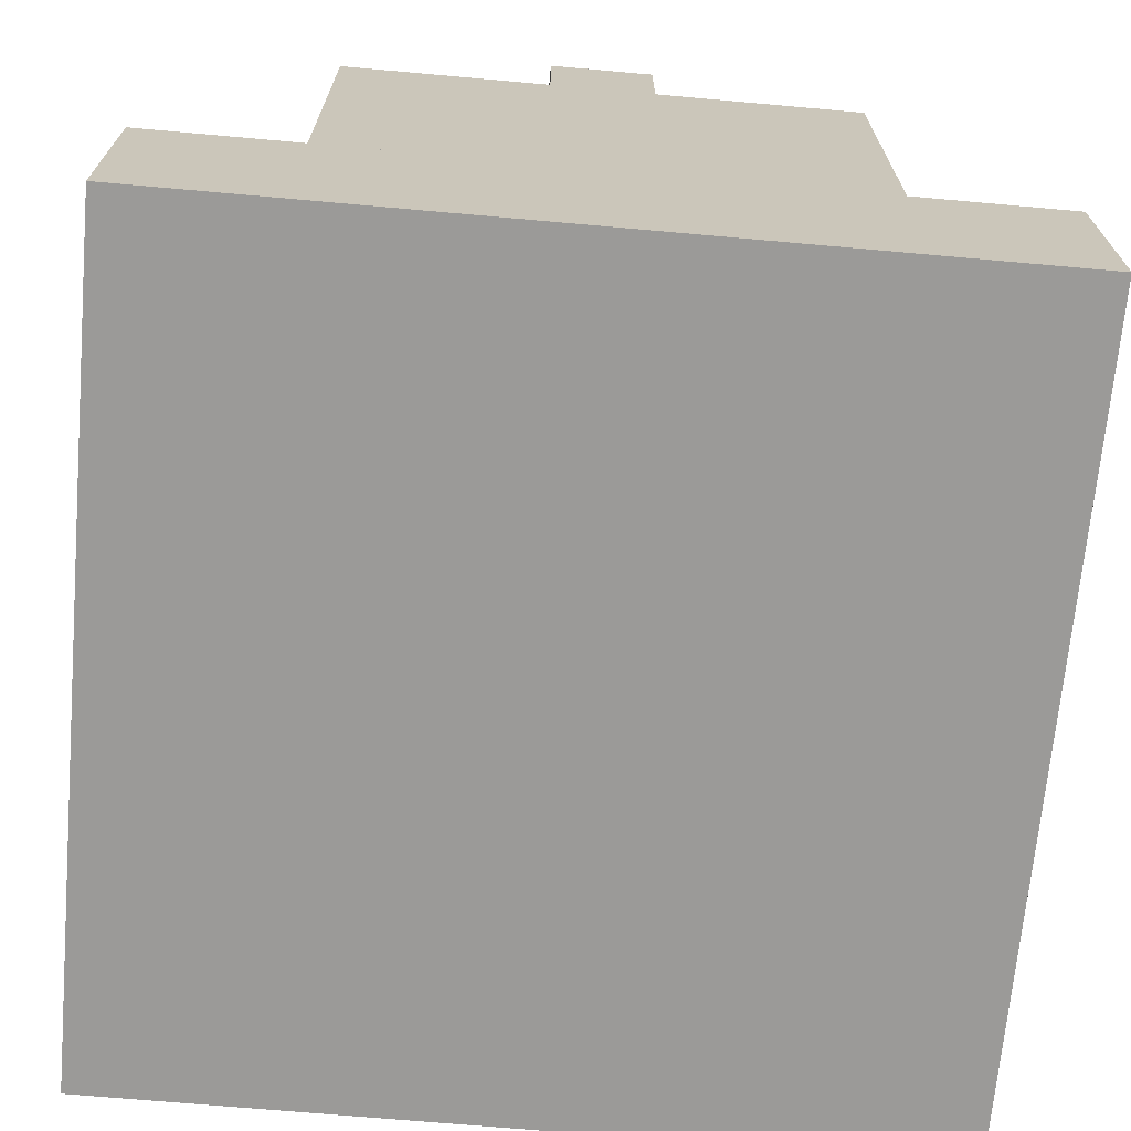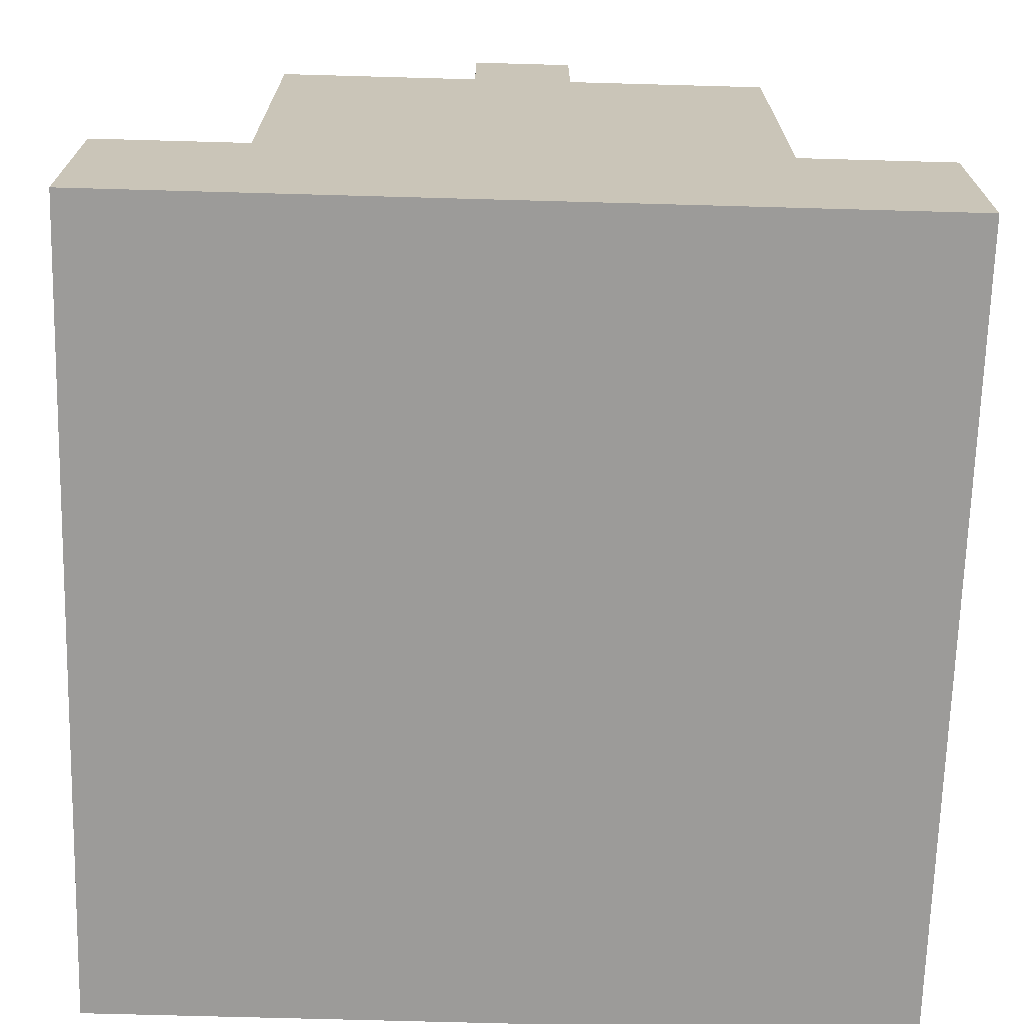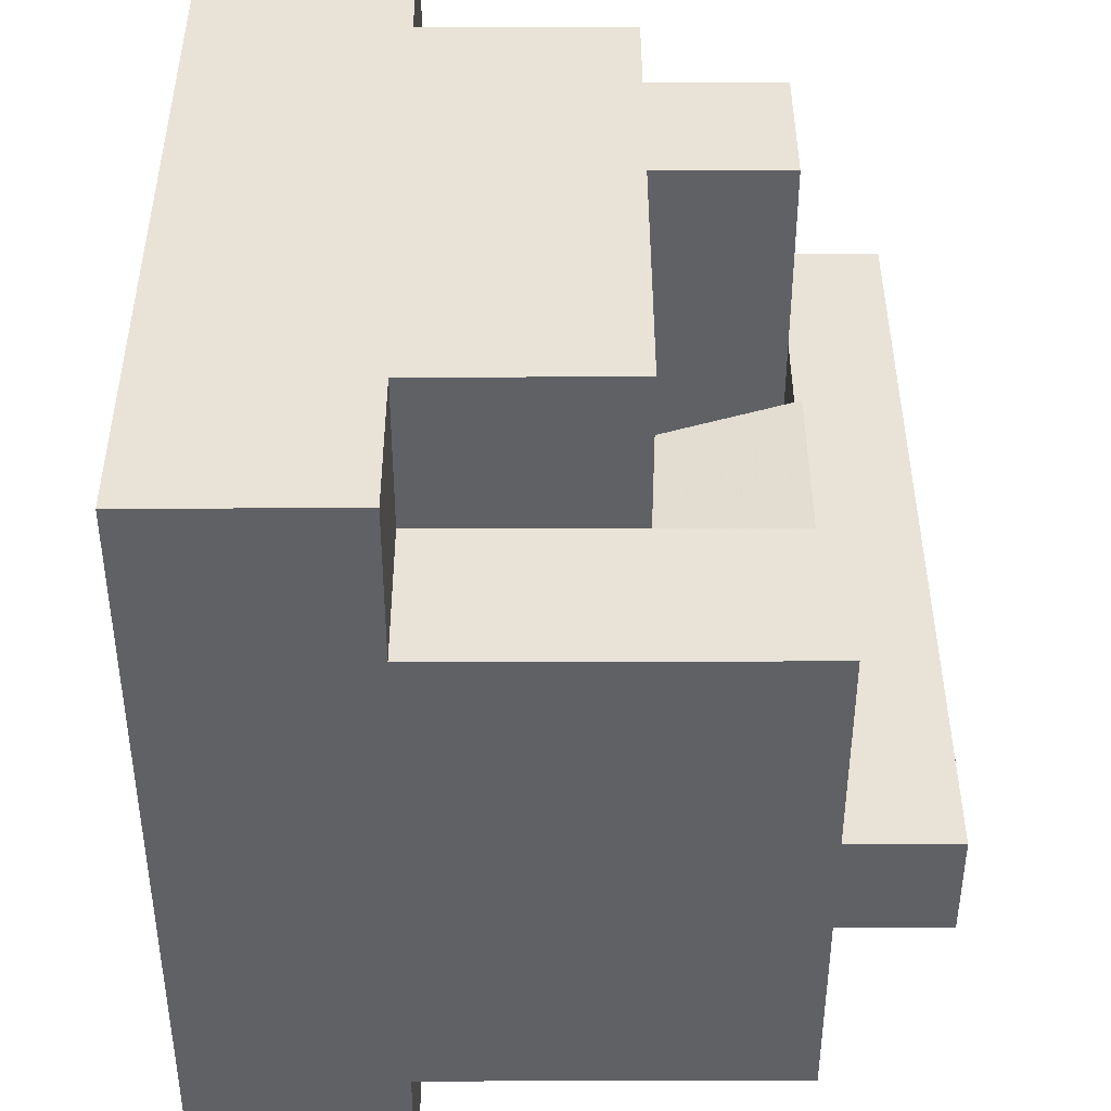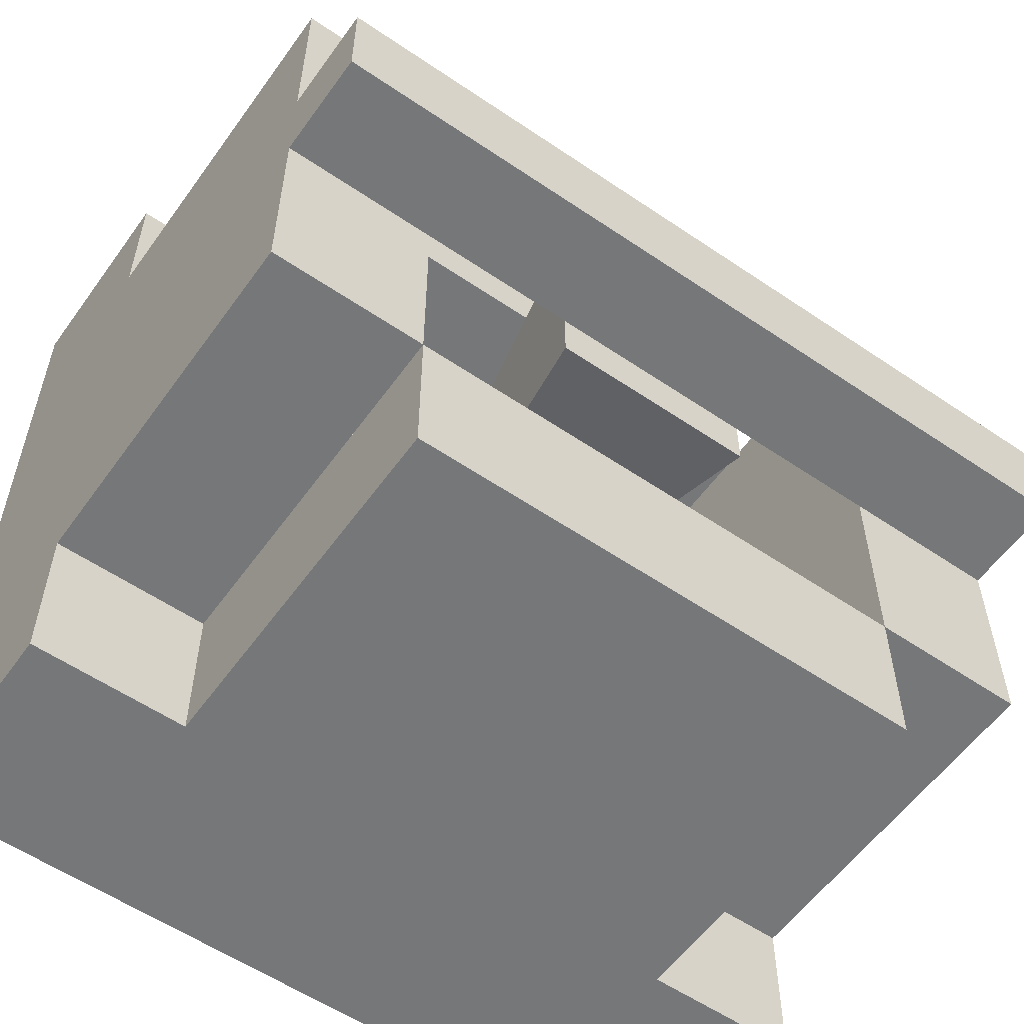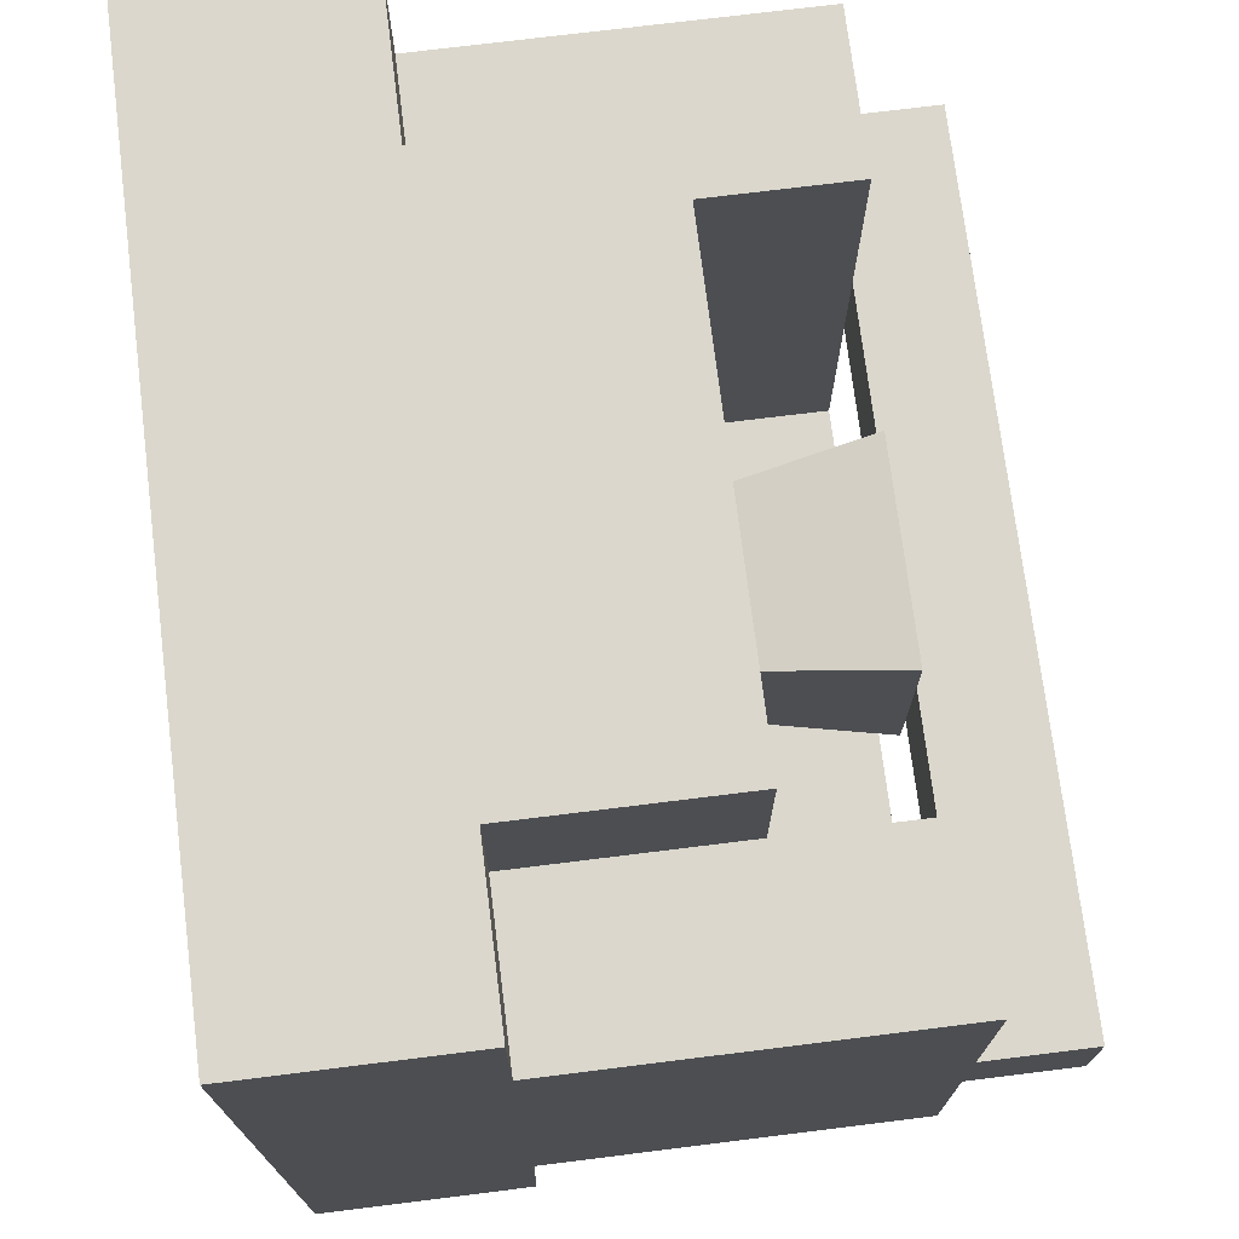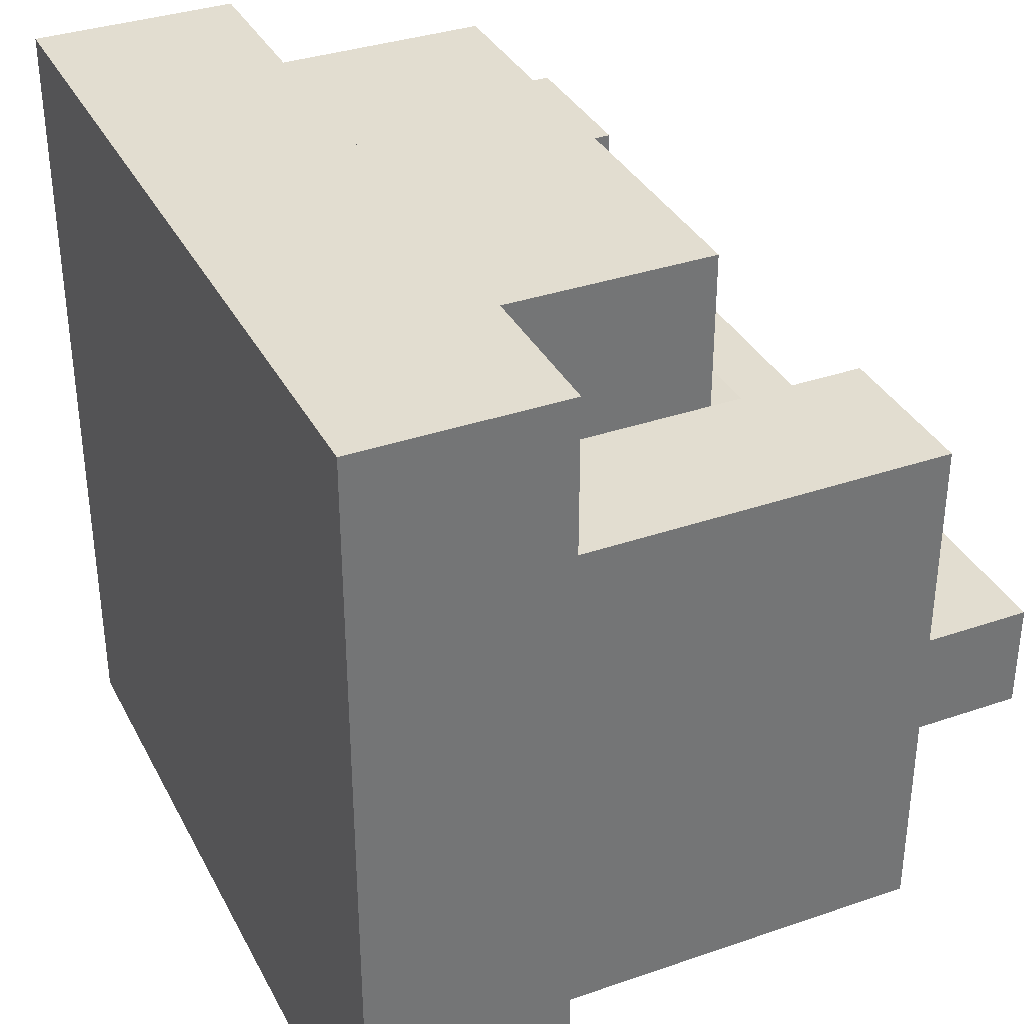
<metadata>
{"format":"obj","ext":"obj","renderer":"f3d","projection":"perspective","resolution":1024,"background":"white","views":[{"elev":-69.3,"azim":84.9,"up":"+Y"},{"elev":-69.7,"azim":88.4,"up":"+Y"},{"elev":41.6,"azim":89.9,"up":"+Z"},{"elev":-57.1,"azim":144.7,"up":"+Z"},{"elev":73.2,"azim":82.9,"up":"+Z"},{"elev":35.1,"azim":65.4,"up":"+Z"}]}
</metadata>
<code>
o Cube
v 1 0 0
v 1 0 1
v -0 0 1
v 0 0 -0
v 1 0.25 1e-06
v 1 0.25 1
v -0 0.25 1
v 0 0.25 0
v 0.8125 0.25 0
v 0.8125 0.25 0.1875
v 0.1875 0.25 0.1875
v 0.1875 0.25 -0
v 0.8125 0.6875 1e-06
v 0.8125 0.6875 0.1875
v 0.1875 0.6875 0.1875
v 0.1875 0.6875 0
v 0.8125 0.25 0.8125
v 0.8125 0.25 1
v 0.1875 0.25 1
v 0.1875 0.25 0.8125
v 0.8125 0.5 0.8125
v 0.8125 0.5 1
v 0.1875 0.5 1
v 0.1875 0.5 0.8125
v 1 0.25 0.1875
v 1 0.25 0.8125
v 0.8125 0.25 0.8125
v 0.8125 0.25 0.1875
v 1 0.6875 0.1875
v 1 0.6875 0.8125
v 0.8125 0.6875 0.8125
v 0.8125 0.6875 0.1875
v 0.1875 0.25 0.1875
v 0.1875 0.25 0.8125
v -0 0.25 0.8125
v 0 0.25 0.1875
v 0.1875 0.6875 0.1875
v 0.1875 0.6875 0.8125
v -0 0.6875 0.8125
v 0 0.6875 0.1875
v -0 0.6875 0.4375
v 0 0.6875 0.5625
v 0 0.8125 0.5625
v 1 0.6875 0.4375
v 1 0.6875 0.5625
v -0 0.6875 0.5625
v 0 0.6875 0.4375
v 1 0.8125 0.4375
v 1 0.8125 0.5625
v -0 0.8125 0.5625
v 0 0.8125 0.4375
v -0.4375 0.3125 0.4375
v -0.4375 0.3125 0.5625
v -0.375 0.6875 0.625
v 0.5625 0.3125 0.4375
v 0.5625 0.3125 0.5625
v 0.4375 0.3125 0.5625
v 0.4375 0.3125 0.4375
v 0.625 0.6875 0.375
v 0.625 0.6875 0.625
v 0.375 0.6875 0.625
v 0.375 0.6875 0.375
f 1 2 3 4
f 5 8 7 6
f 1 5 6 2
f 2 6 7 3
f 3 7 8 4
f 5 1 4 8
f 9 10 11 12
f 13 16 15 14
f 9 13 14 10
f 10 14 15 11
f 11 15 16 12
f 13 9 12 16
f 17 18 19 20
f 21 24 23 22
f 17 21 22 18
f 18 22 23 19
f 19 23 24 20
f 21 17 20 24
f 25 26 27 28
f 29 32 31 30
f 25 29 30 26
f 26 30 31 27
f 27 31 32 28
f 29 25 28 32
f 33 34 35 36
f 37 40 39 38
f 33 37 38 34
f 34 38 39 35
f 35 39 40 36
f 37 33 36 40
f 44 45 46 47
f 48 51 50 49
f 44 48 49 45
f 45 49 50 46
f 46 50 51 47
f 48 44 47 51
f 55 56 57 58
f 59 62 61 60
f 55 59 60 56
f 56 60 61 57
f 57 61 62 58
f 59 55 58 62
l 42 43
l 53 54

</code>
